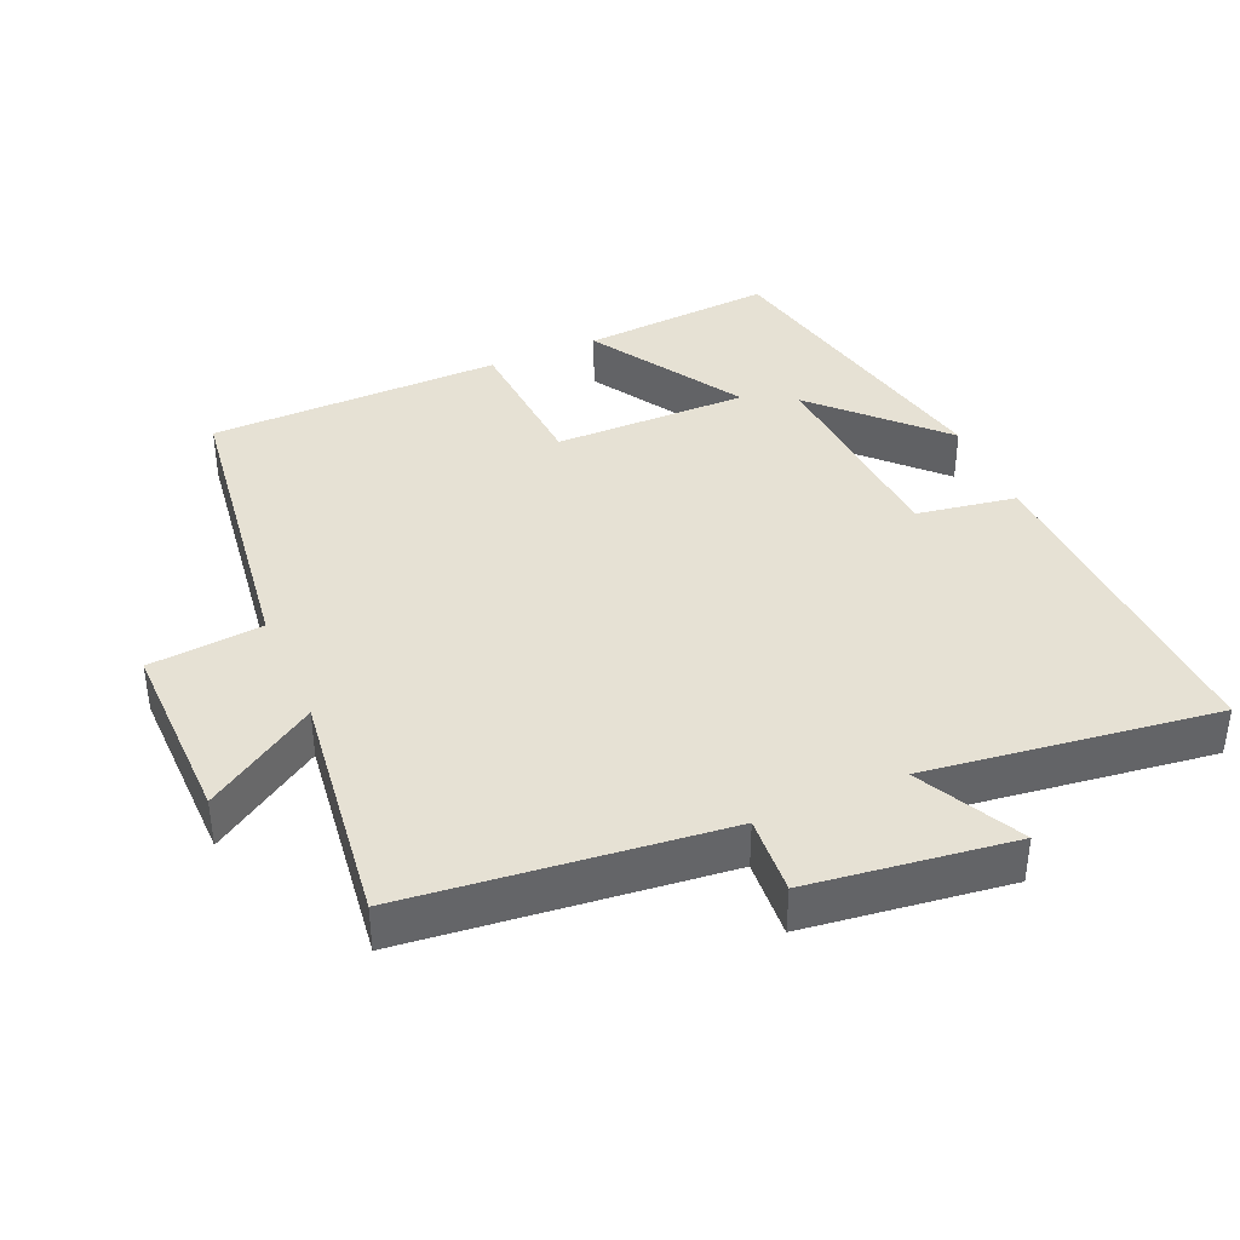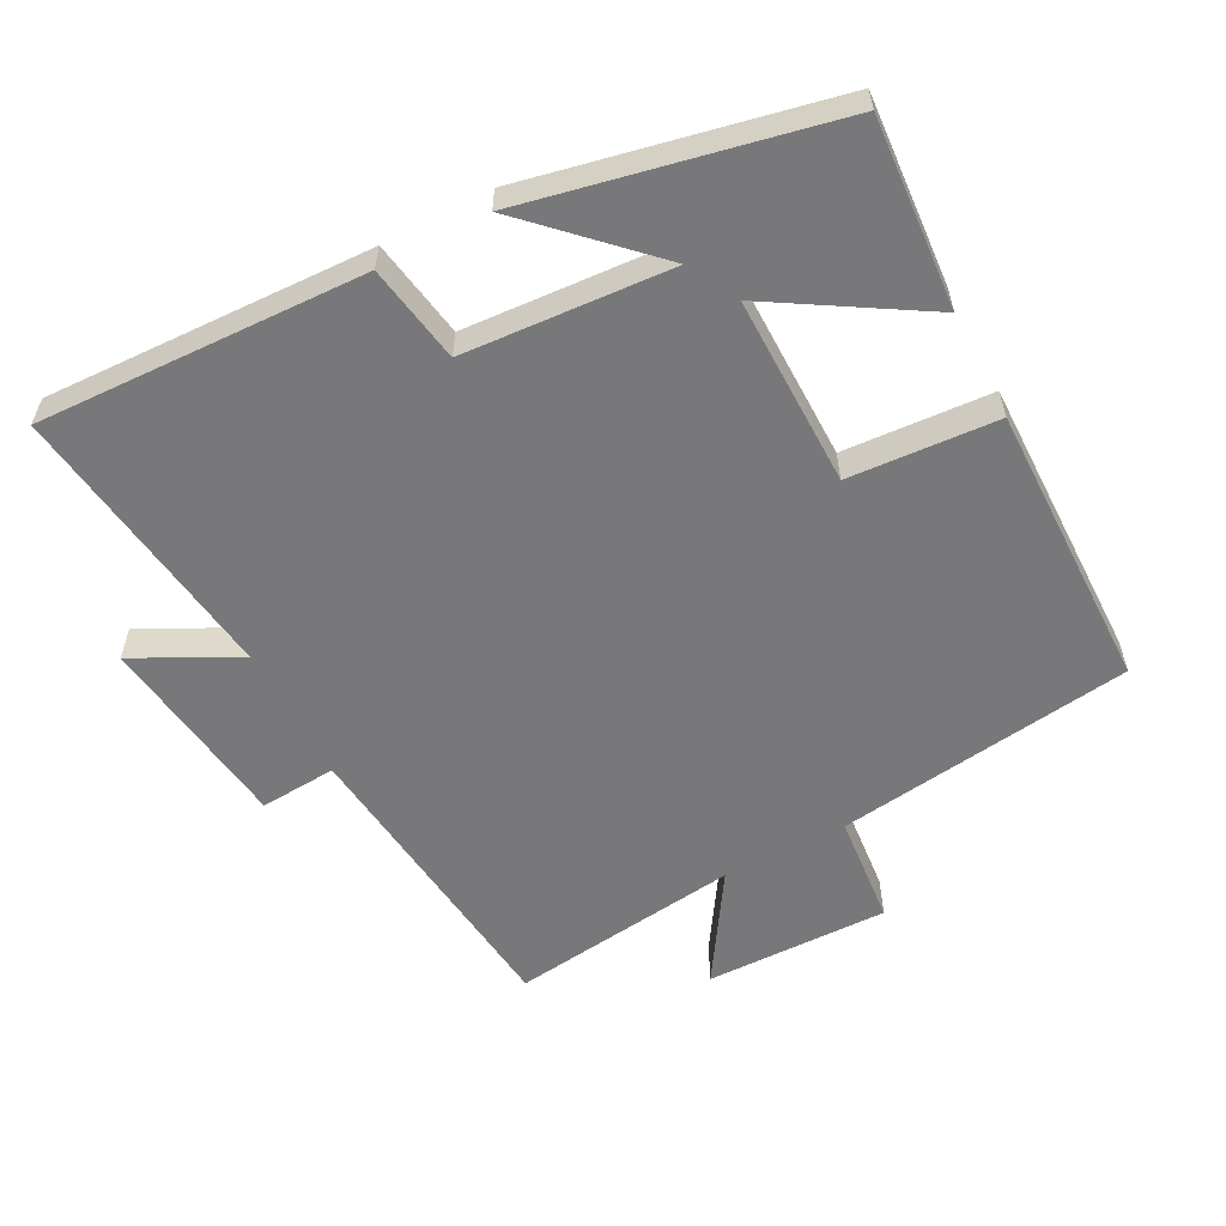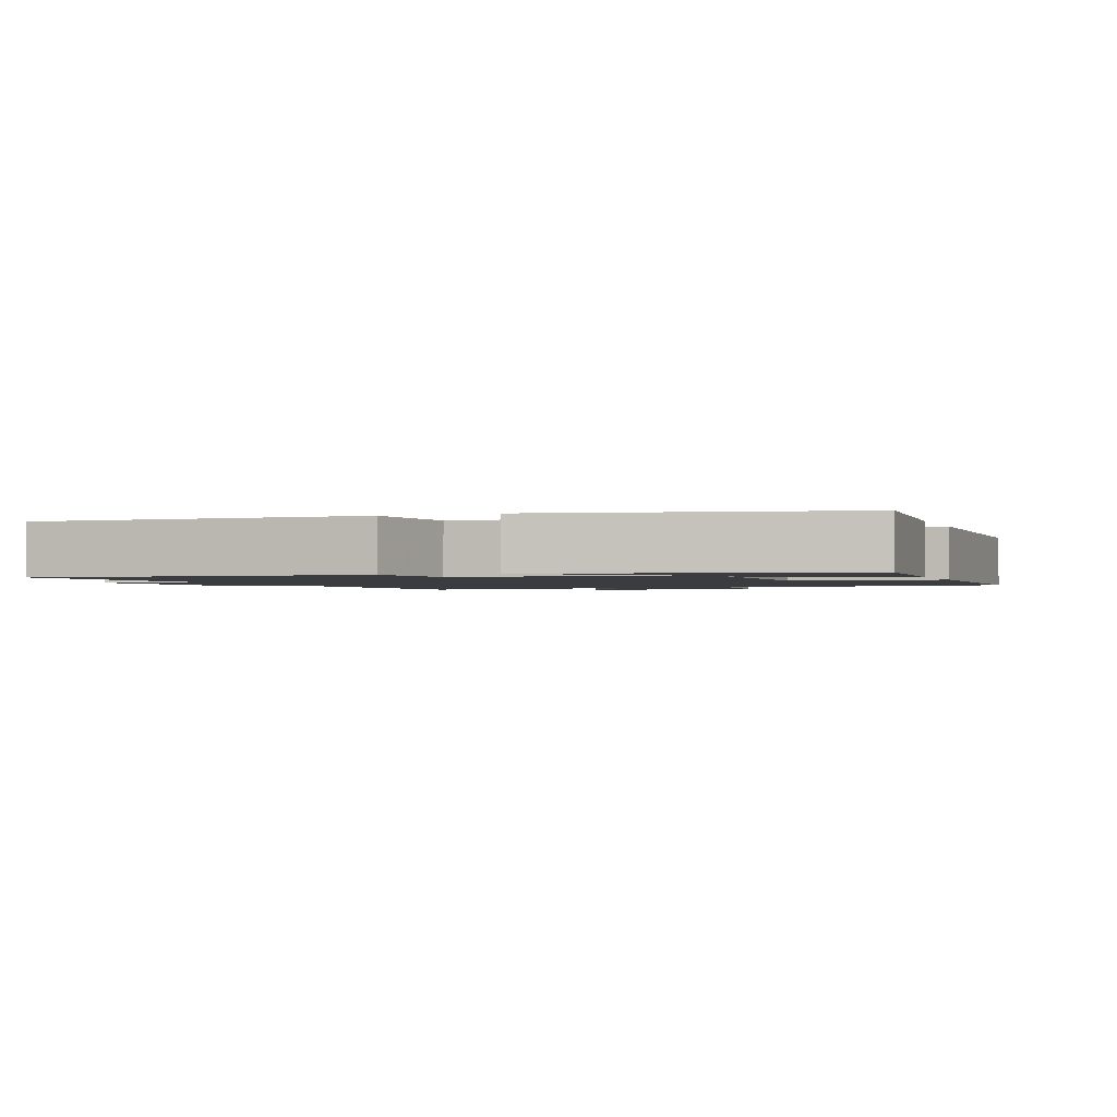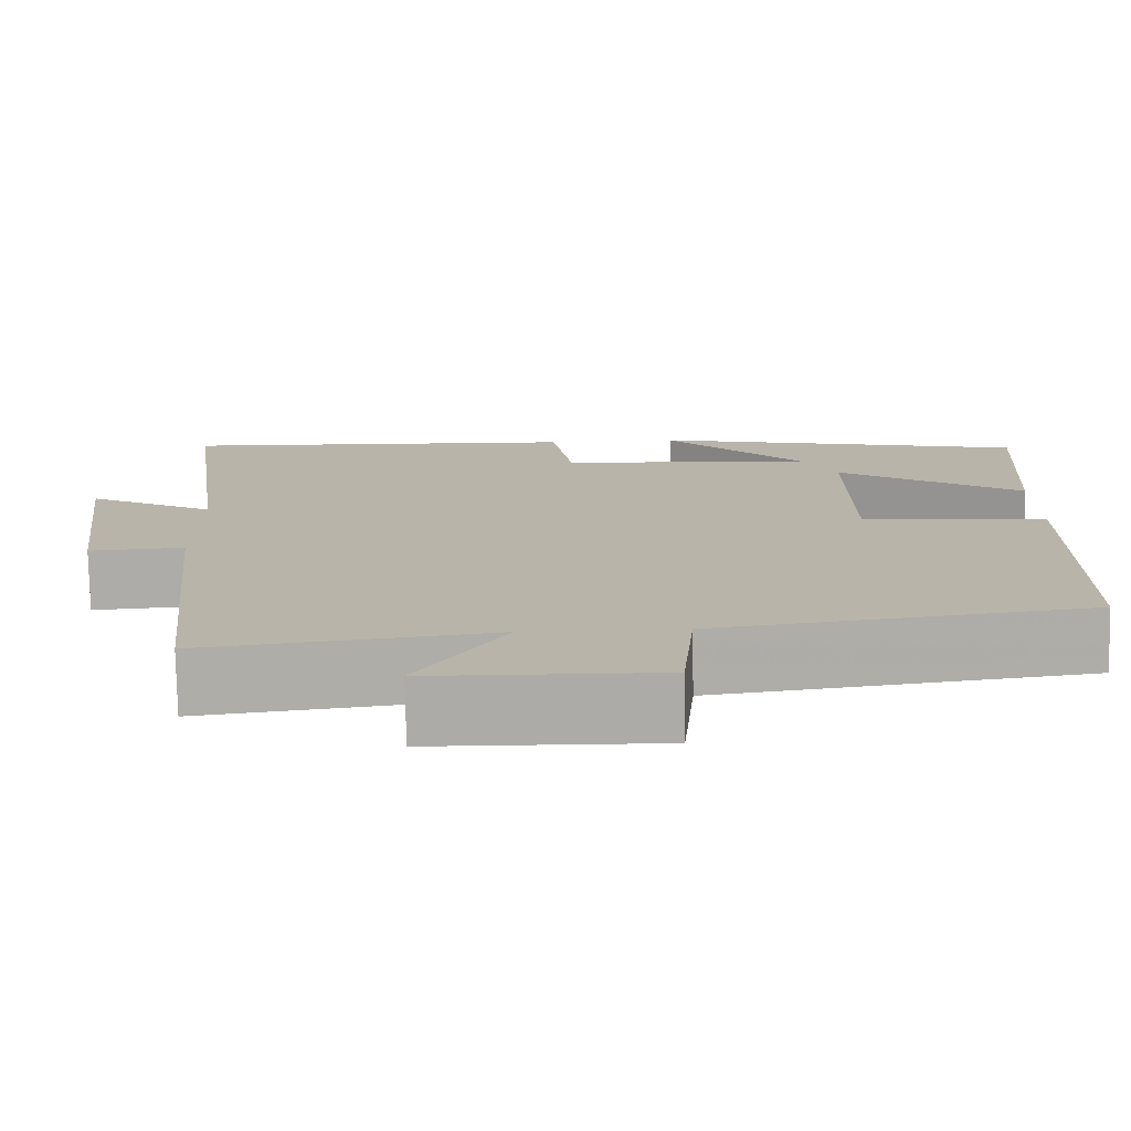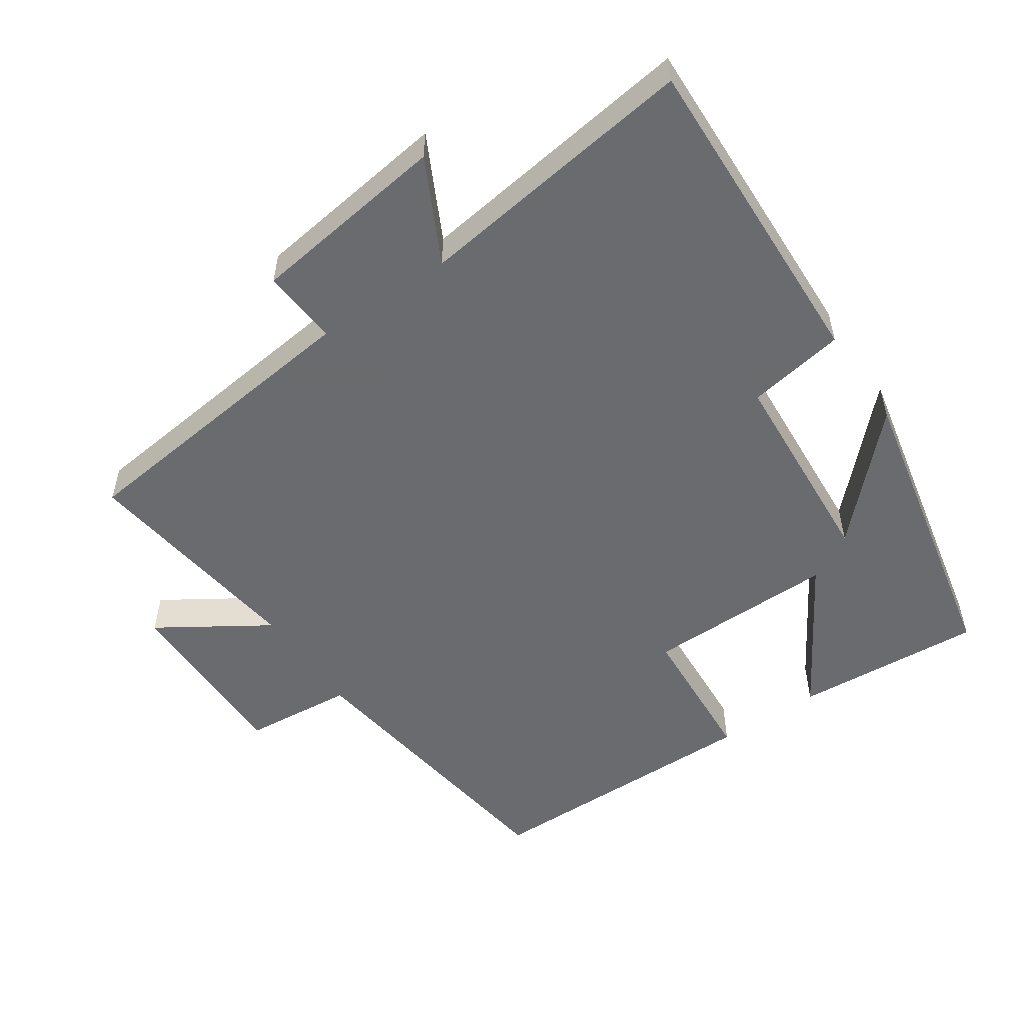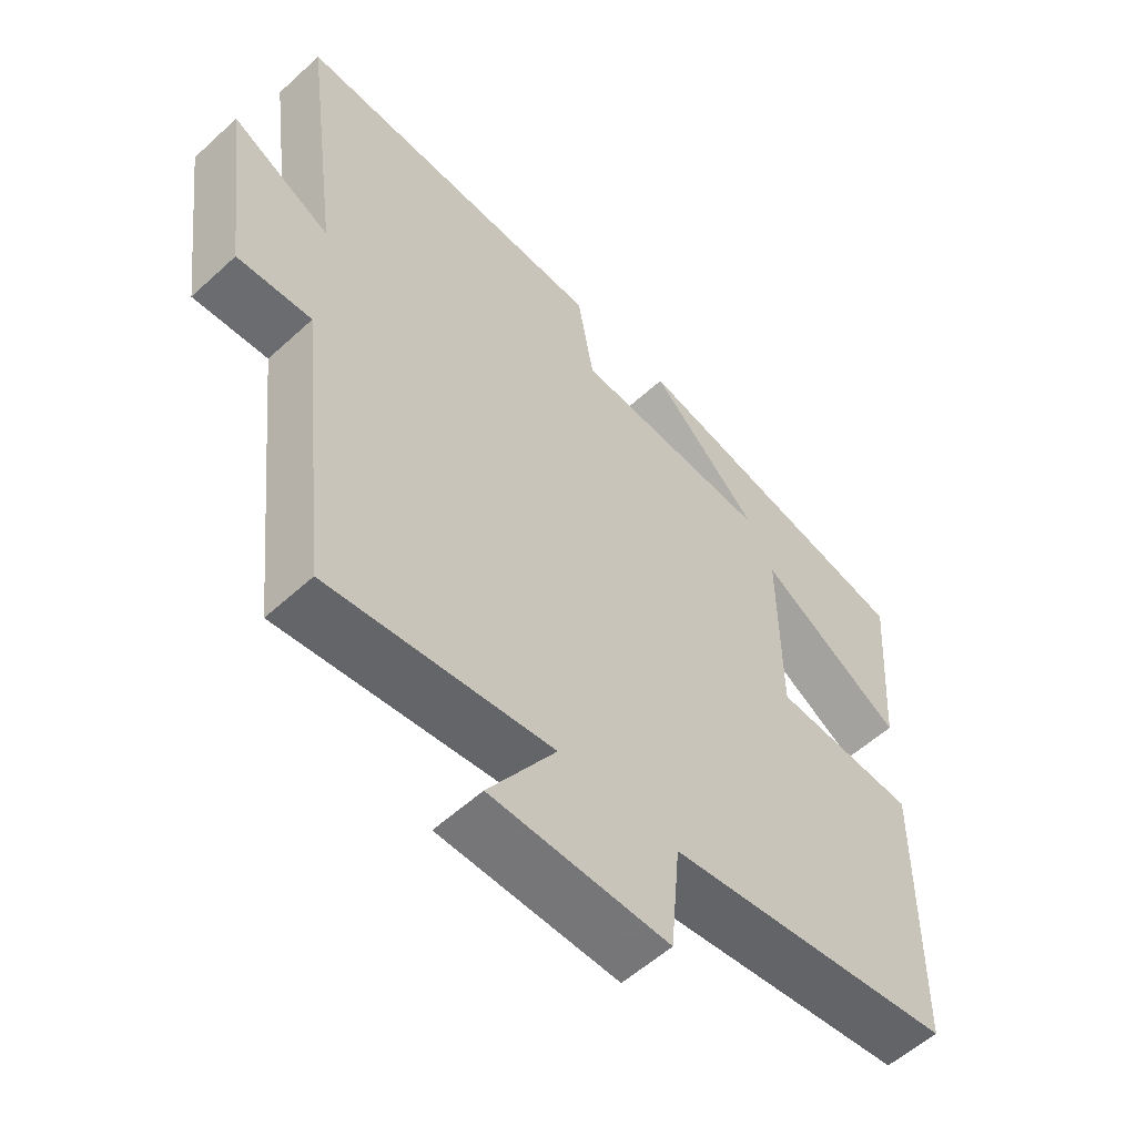
<metadata>
{"format":"obj","ext":"obj","renderer":"f3d","projection":"perspective","resolution":1024,"background":"white","views":[{"elev":39.2,"azim":-113.6,"up":"+Y"},{"elev":-57.5,"azim":27.7,"up":"+Y"},{"elev":-1.7,"azim":20.5,"up":"+Y"},{"elev":-76.5,"azim":1.0,"up":"+Z"},{"elev":-53.3,"azim":-55.7,"up":"+Y"},{"elev":-56.4,"azim":-46.3,"up":"+Z"}]}
</metadata>
<code>
v -0.555 0.07 0.517
v -0.08 0.07 0.5
v -0.056 0.07 0.358
v 0.244 0.07 0.338
v 0.078 0.07 0.5
v 0.52 0.07 0.407
v 0.5 0.07 0.133
v 0.283 0.07 0.265
v 0.285 0.07 -0.011
v 0.5 0.07 -0.025
v 0.495 0.07 -0.441
v 0.064 0.07 -0.5
v 0.049 0.07 -0.661
v -0.217 0.07 -0.657
v -0.116 0.07 -0.5
v -0.451 0.07 -0.543
v -0.5 0.07 -0.098
v -0.611 0.07 -0.106
v -0.649 0.07 0.182
v -0.5 0.07 0.106
v -0.555 0 0.517
v -0.08 0 0.5
v -0.056 0 0.358
v 0.244 0 0.338
v 0.078 0 0.5
v 0.52 0 0.407
v 0.5 0 0.133
v 0.283 0 0.265
v 0.285 0 -0.011
v 0.5 0 -0.025
v 0.495 0 -0.441
v 0.064 0 -0.5
v 0.049 0 -0.661
v -0.217 0 -0.657
v -0.116 0 -0.5
v -0.451 0 -0.543
v -0.5 0 -0.098
v -0.611 0 -0.106
v -0.649 0 0.182
v -0.5 0 0.106
f 17 18 19 20
f 15 16 17 20
f 15 20 1 2
f 12 13 14 15
f 12 15 2 3
f 9 10 11 12
f 8 9 12 3
f 6 7 8
f 4 5 6
f 4 6 8
f 3 4 8
f 40 39 38 37
f 40 37 36 35
f 22 21 40 35
f 35 34 33 32
f 23 22 35 32
f 32 31 30 29
f 23 32 29 28
f 28 27 26
f 26 25 24
f 28 26 24
f 28 24 23
f 1 21 22 2
f 2 22 23 3
f 3 23 24 4
f 4 24 25 5
f 5 25 26 6
f 6 26 27 7
f 7 27 28 8
f 8 28 29 9
f 9 29 30 10
f 10 30 31 11
f 11 31 32 12
f 12 32 33 13
f 13 33 34 14
f 14 34 35 15
f 15 35 36 16
f 16 36 37 17
f 17 37 38 18
f 18 38 39 19
f 19 39 40 20
f 20 40 21 1

</code>
